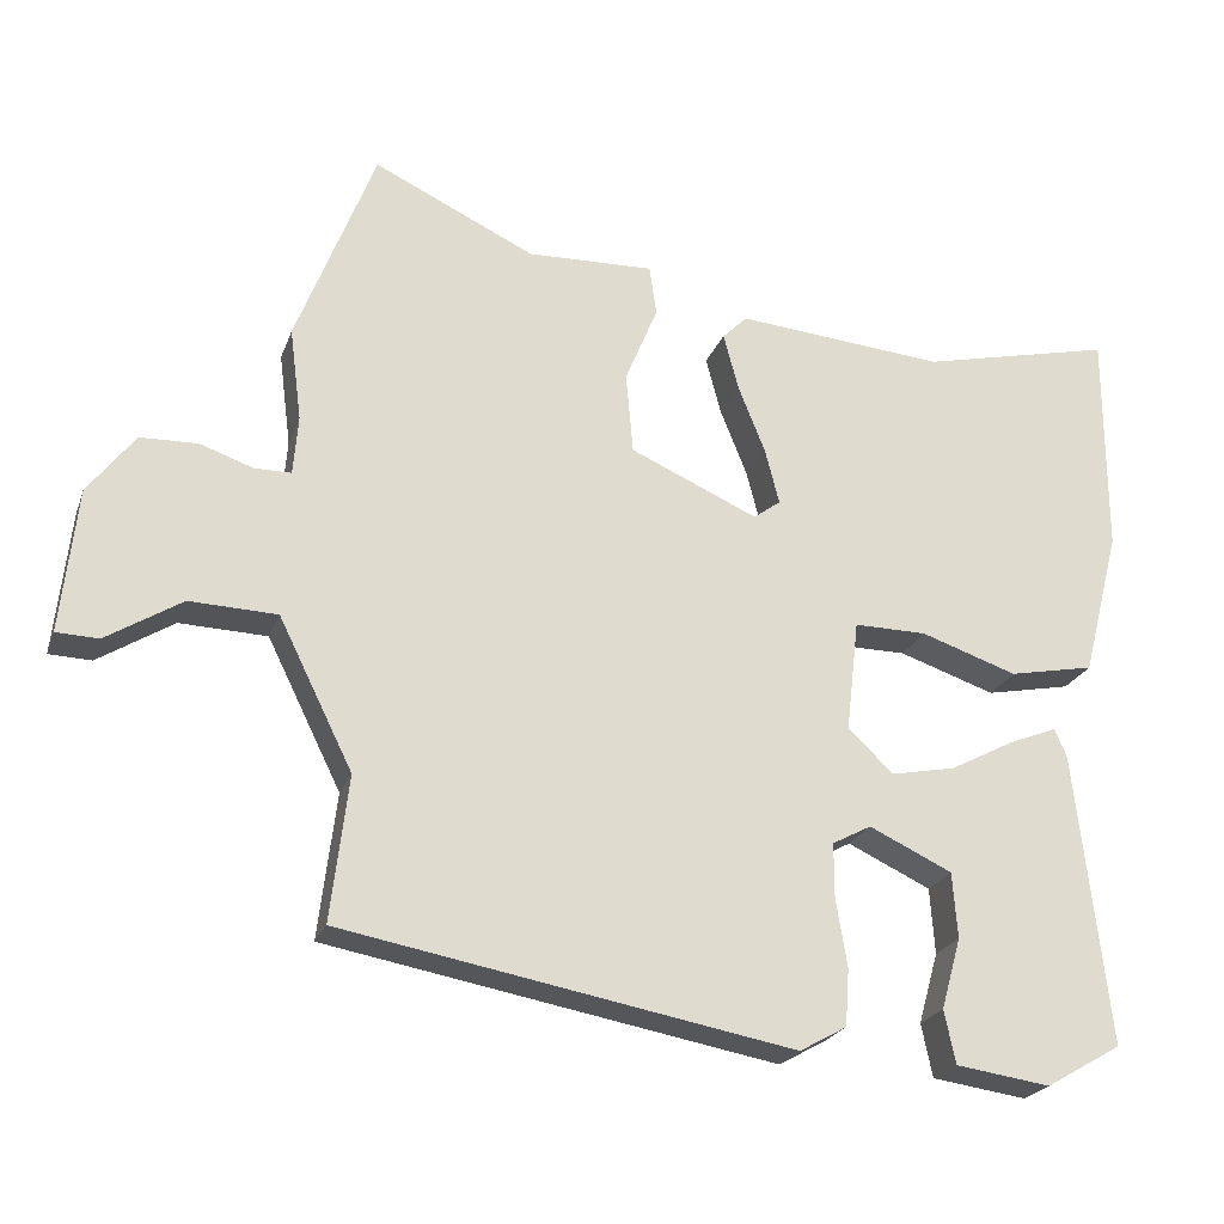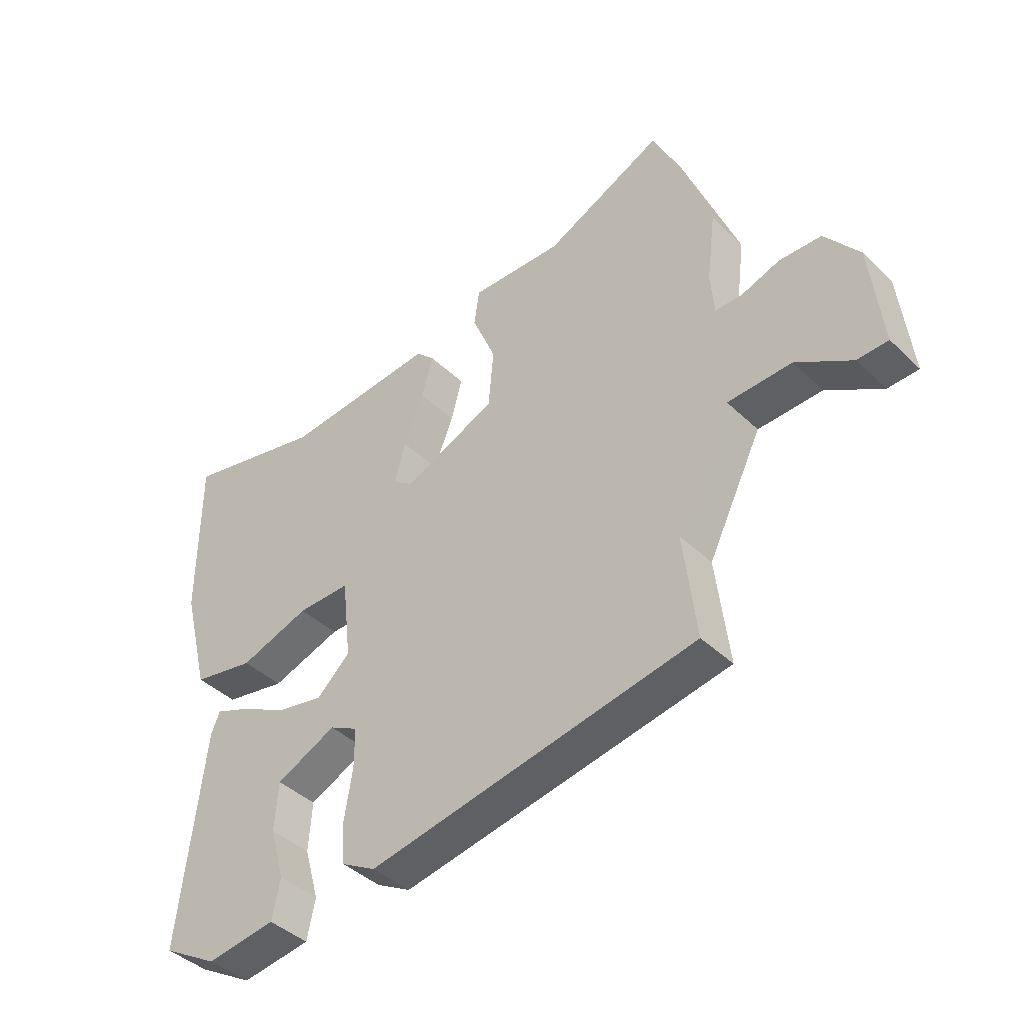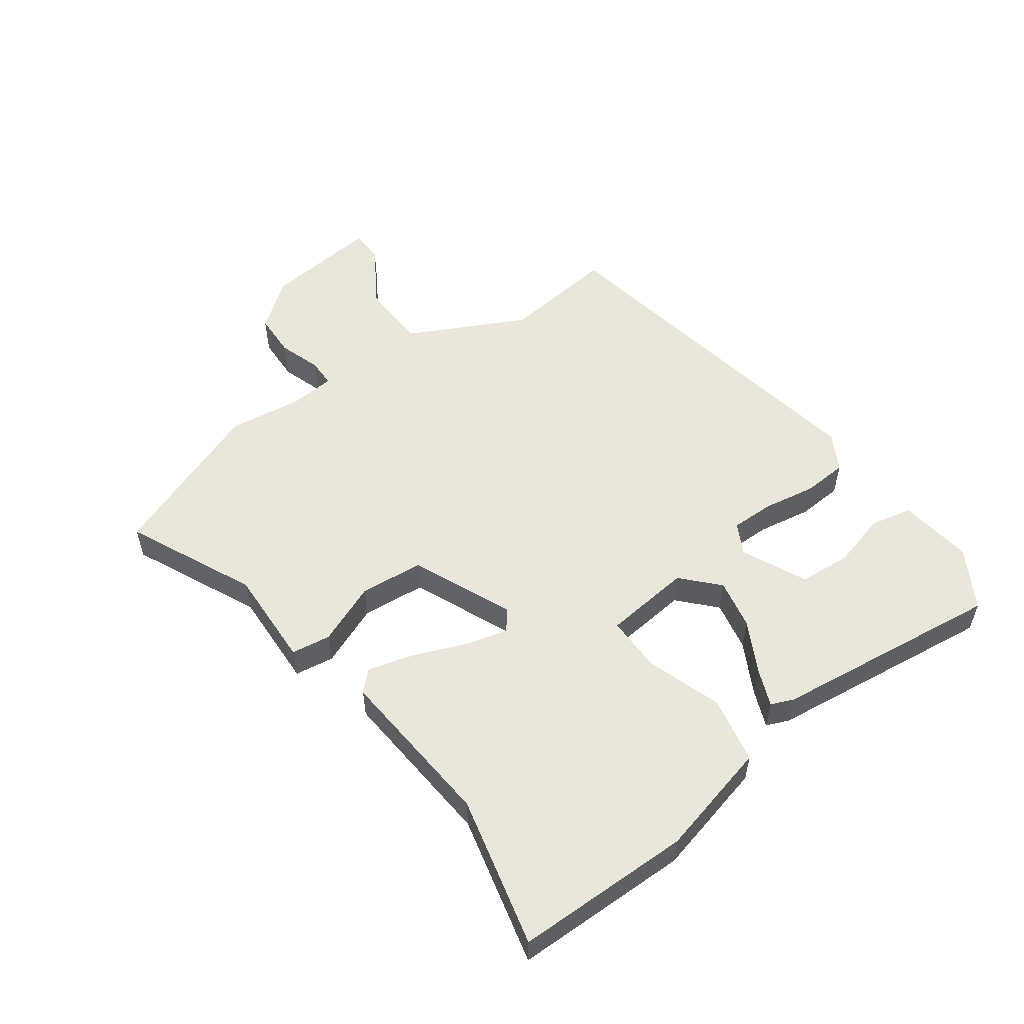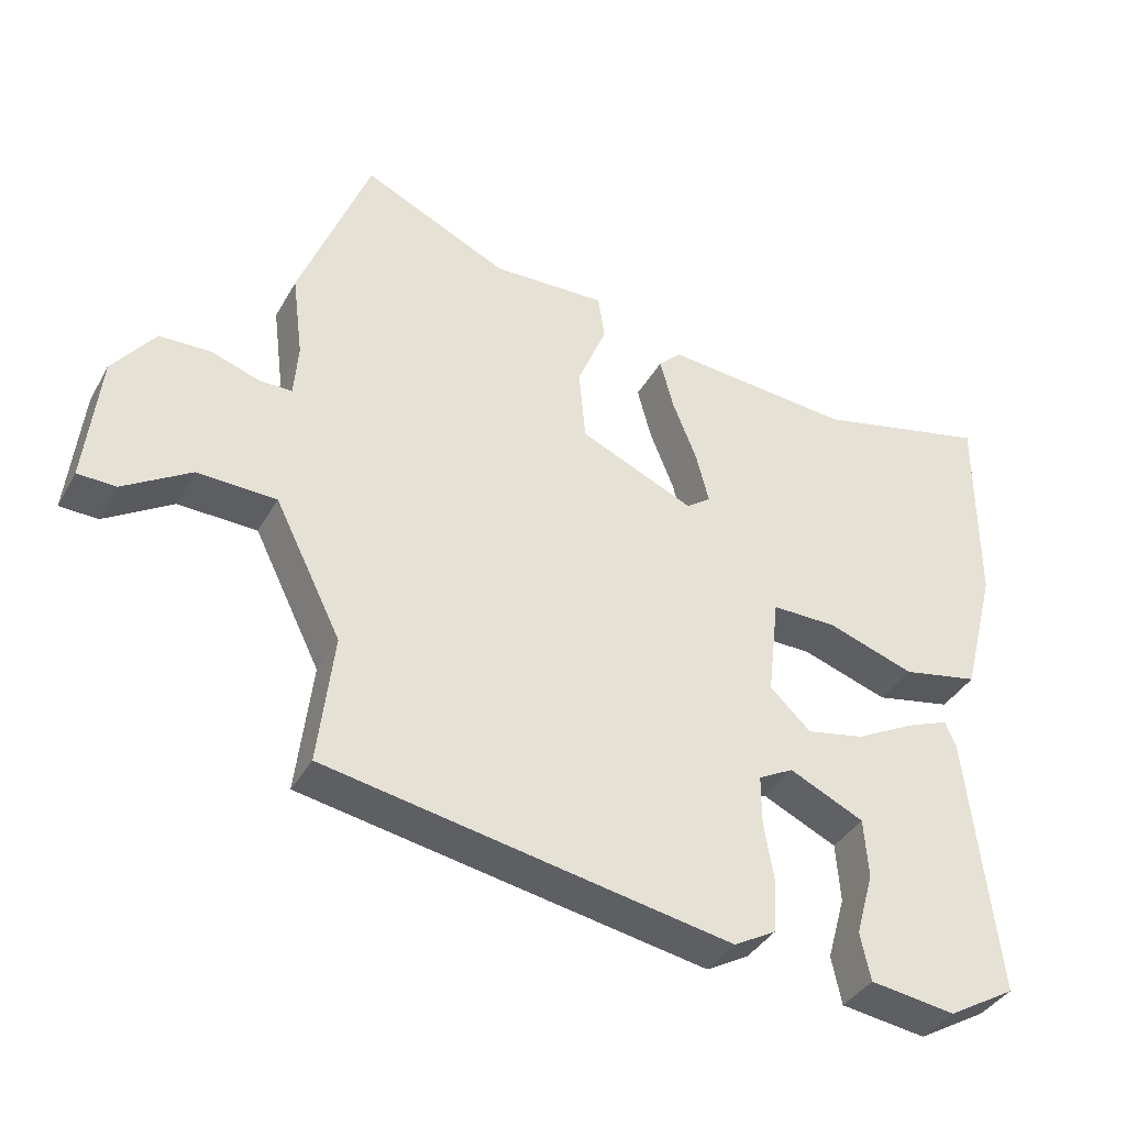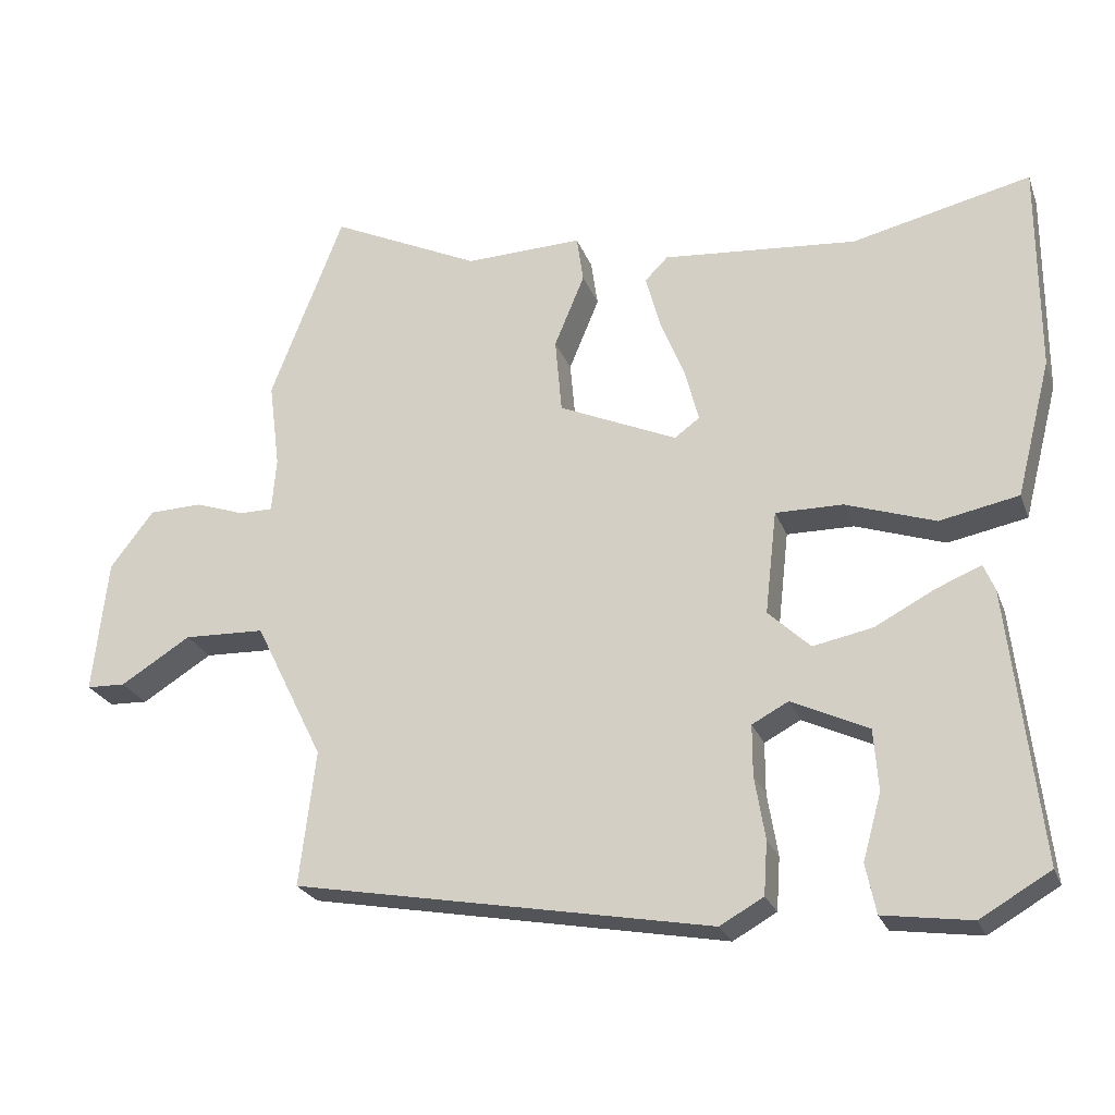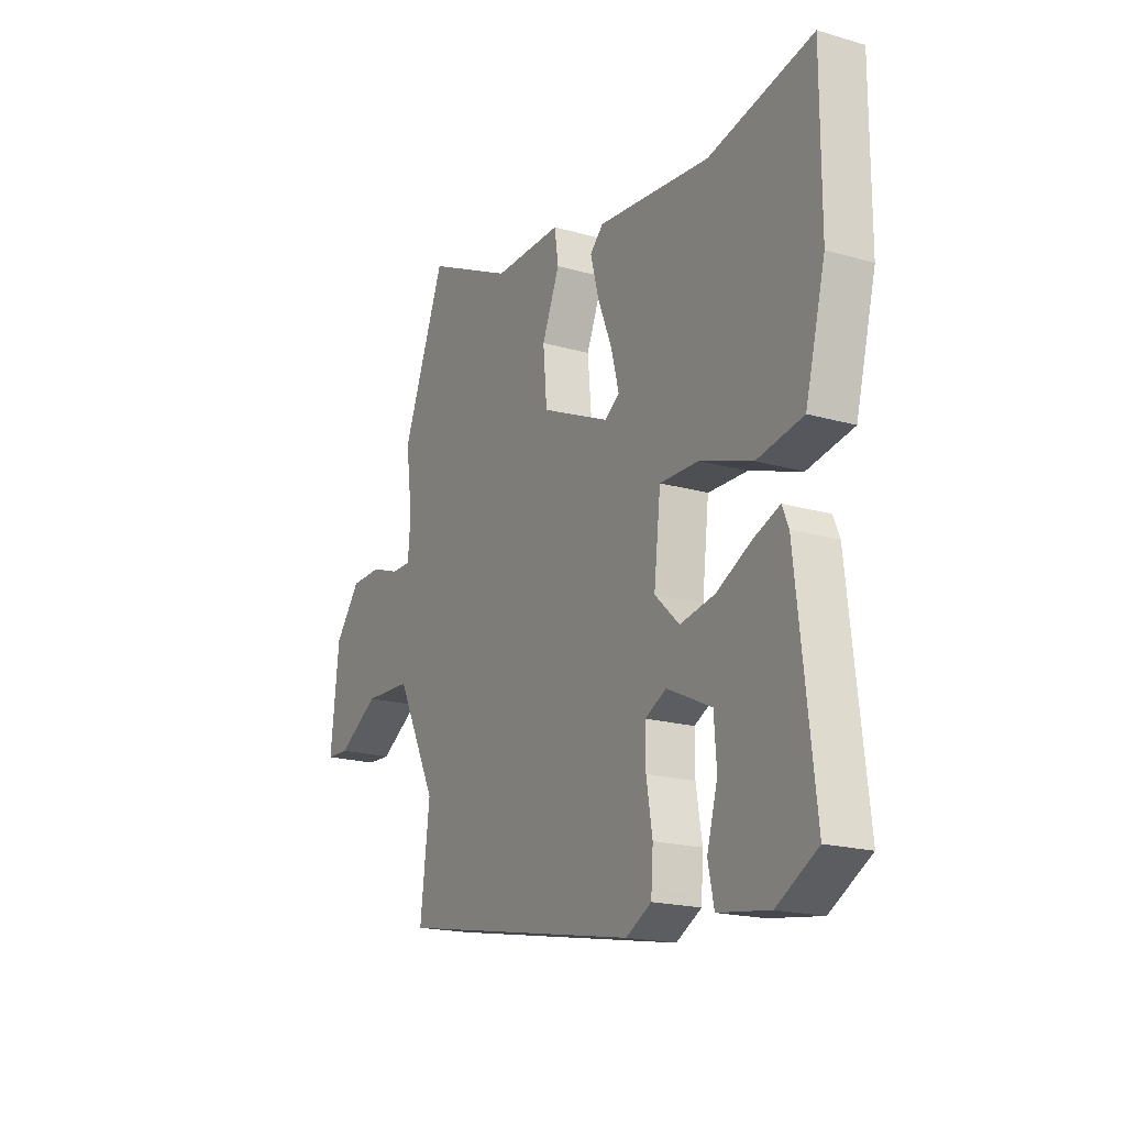
<metadata>
{"format":"obj","ext":"obj","renderer":"f3d","projection":"perspective","resolution":1024,"background":"white","views":[{"elev":-22.8,"azim":-16.9,"up":"+Z"},{"elev":-41.6,"azim":-138.9,"up":"+Z"},{"elev":54.8,"azim":54.4,"up":"+Y"},{"elev":-37.9,"azim":-26.5,"up":"+Z"},{"elev":-24.4,"azim":17.6,"up":"+Z"},{"elev":-18.7,"azim":61.0,"up":"+Z"}]}
</metadata>
<code>
v -0.553 0.07 0.364
v -0.454 0.07 0.62
v -0.251 0.07 0.524
v -0.092 0.07 0.529
v -0.083 0.07 0.466
v -0.124 0.07 0.367
v -0.115 0.07 0.265
v 0.045 0.07 0.194
v 0.079 0.07 0.219
v 0.061 0.07 0.289
v 0.027 0.07 0.374
v 0.008 0.07 0.446
v 0.039 0.07 0.477
v 0.302 0.07 0.454
v 0.544 0.07 0.51
v 0.544 0.07 0.226
v 0.497 0.07 0.042
v 0.39 0.07 0.021
v 0.269 0.07 0.062
v 0.178 0.07 0.063
v 0.162 0.07 -0.077
v 0.219 0.07 -0.131
v 0.3 0.07 -0.115
v 0.382 0.07 -0.072
v 0.442 0.07 -0.048
v 0.457 0.07 -0.084
v 0.499 0.07 -0.452
v 0.404 0.07 -0.507
v 0.285 0.07 -0.49
v 0.271 0.07 -0.423
v 0.296 0.07 -0.334
v 0.29 0.07 -0.251
v 0.186 0.07 -0.202
v 0.137 0.07 -0.228
v 0.137 0.07 -0.297
v 0.151 0.07 -0.382
v 0.146 0.07 -0.454
v 0.087 0.07 -0.487
v -0.479 0.07 -0.383
v -0.457 0.07 -0.2
v -0.55 0.07 -0.012
v -0.66 0.07 -0.008
v -0.755 0.07 -0.067
v -0.808 0.07 -0.065
v -0.788 0.07 0.117
v -0.729 0.07 0.194
v -0.657 0.07 0.196
v -0.59 0.07 0.173
v -0.544 0.07 0.173
v -0.538 0.07 0.247
v -0.553 0 0.364
v -0.454 0 0.62
v -0.251 0 0.524
v -0.092 0 0.529
v -0.083 0 0.466
v -0.124 0 0.367
v -0.115 0 0.265
v 0.045 0 0.194
v 0.079 0 0.219
v 0.061 0 0.289
v 0.027 0 0.374
v 0.008 0 0.446
v 0.039 0 0.477
v 0.302 0 0.454
v 0.544 0 0.51
v 0.544 0 0.226
v 0.497 0 0.042
v 0.39 0 0.021
v 0.269 0 0.062
v 0.178 0 0.063
v 0.162 0 -0.077
v 0.219 0 -0.131
v 0.3 0 -0.115
v 0.382 0 -0.072
v 0.442 0 -0.048
v 0.457 0 -0.084
v 0.499 0 -0.452
v 0.404 0 -0.507
v 0.285 0 -0.49
v 0.271 0 -0.423
v 0.296 0 -0.334
v 0.29 0 -0.251
v 0.186 0 -0.202
v 0.137 0 -0.228
v 0.137 0 -0.297
v 0.151 0 -0.382
v 0.146 0 -0.454
v 0.087 0 -0.487
v -0.479 0 -0.383
v -0.457 0 -0.2
v -0.55 0 -0.012
v -0.66 0 -0.008
v -0.755 0 -0.067
v -0.808 0 -0.065
v -0.788 0 0.117
v -0.729 0 0.194
v -0.657 0 0.196
v -0.59 0 0.173
v -0.544 0 0.173
v -0.538 0 0.247
f 45 46 47 48
f 45 48 49
f 42 43 44 45
f 41 42 45 49
f 40 41 49 50
f 38 39 40
f 35 36 37 38
f 34 35 38 40
f 33 34 40 50
f 28 29 30 31
f 28 31 32
f 27 28 32
f 26 27 32
f 23 24 25 26
f 22 23 26 32
f 21 22 32 33
f 16 17 18 19
f 14 15 16 19
f 14 19 20
f 13 14 20
f 10 11 12 13
f 9 10 13 20
f 8 9 20 21
f 3 4 5 6
f 3 6 7
f 2 3 7
f 1 2 7
f 8 21 33 50
f 1 7 8 50
f 98 97 96 95
f 99 98 95
f 95 94 93 92
f 99 95 92 91
f 100 99 91 90
f 90 89 88
f 88 87 86 85
f 90 88 85 84
f 100 90 84 83
f 81 80 79 78
f 82 81 78
f 82 78 77
f 82 77 76
f 76 75 74 73
f 82 76 73 72
f 83 82 72 71
f 69 68 67 66
f 69 66 65 64
f 70 69 64
f 70 64 63
f 63 62 61 60
f 70 63 60 59
f 71 70 59 58
f 56 55 54 53
f 57 56 53
f 57 53 52
f 57 52 51
f 100 83 71 58
f 100 58 57 51
f 1 51 52 2
f 2 52 53 3
f 3 53 54 4
f 4 54 55 5
f 5 55 56 6
f 6 56 57 7
f 7 57 58 8
f 8 58 59 9
f 9 59 60 10
f 10 60 61 11
f 11 61 62 12
f 12 62 63 13
f 13 63 64 14
f 14 64 65 15
f 15 65 66 16
f 16 66 67 17
f 17 67 68 18
f 18 68 69 19
f 19 69 70 20
f 20 70 71 21
f 21 71 72 22
f 22 72 73 23
f 23 73 74 24
f 24 74 75 25
f 25 75 76 26
f 26 76 77 27
f 27 77 78 28
f 28 78 79 29
f 29 79 80 30
f 30 80 81 31
f 31 81 82 32
f 32 82 83 33
f 33 83 84 34
f 34 84 85 35
f 35 85 86 36
f 36 86 87 37
f 37 87 88 38
f 38 88 89 39
f 39 89 90 40
f 40 90 91 41
f 41 91 92 42
f 42 92 93 43
f 43 93 94 44
f 44 94 95 45
f 45 95 96 46
f 46 96 97 47
f 47 97 98 48
f 48 98 99 49
f 49 99 100 50
f 50 100 51 1

</code>
